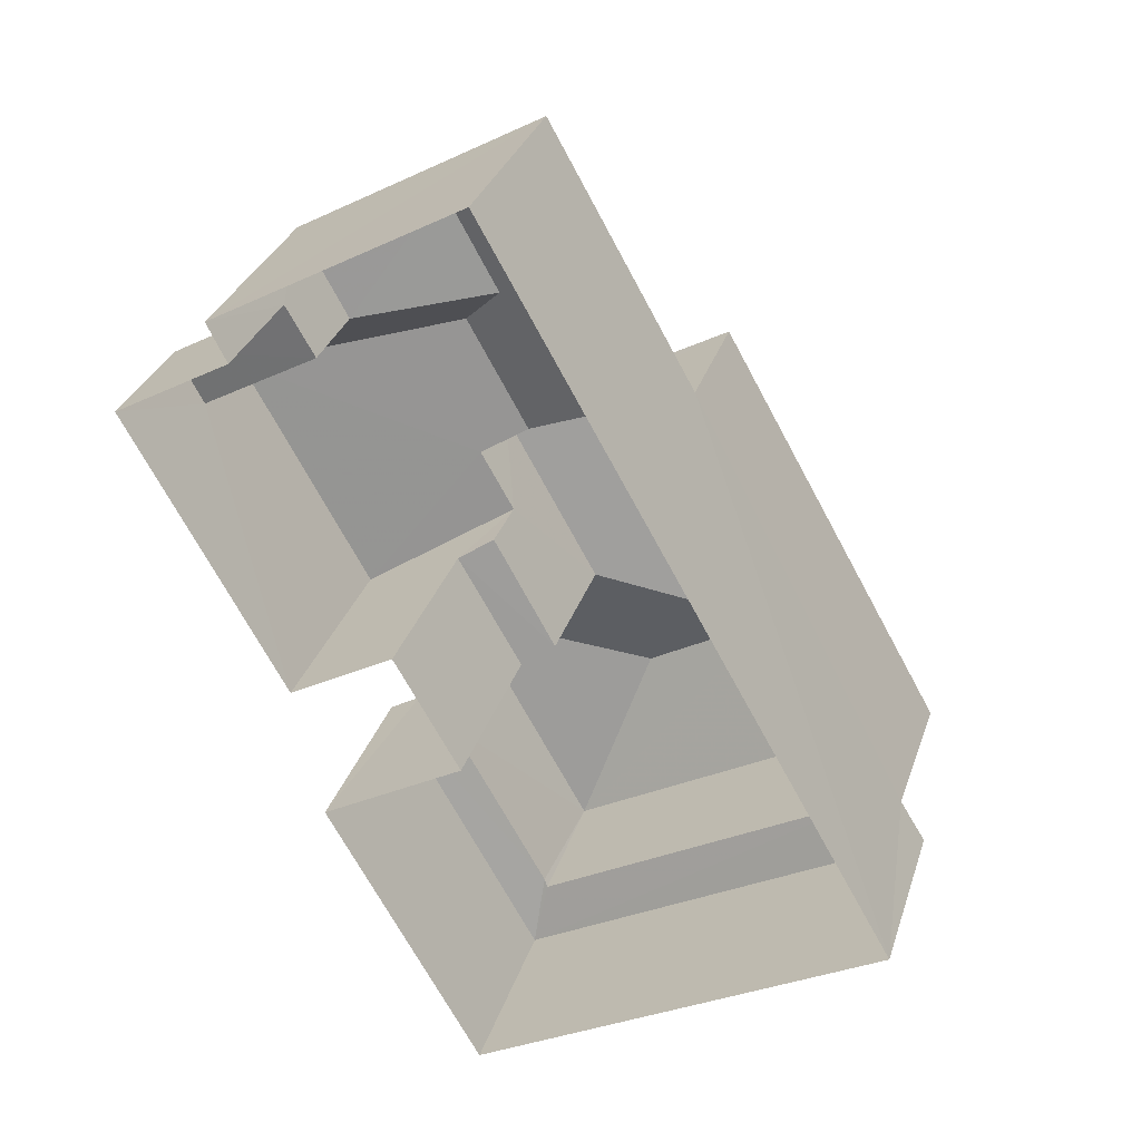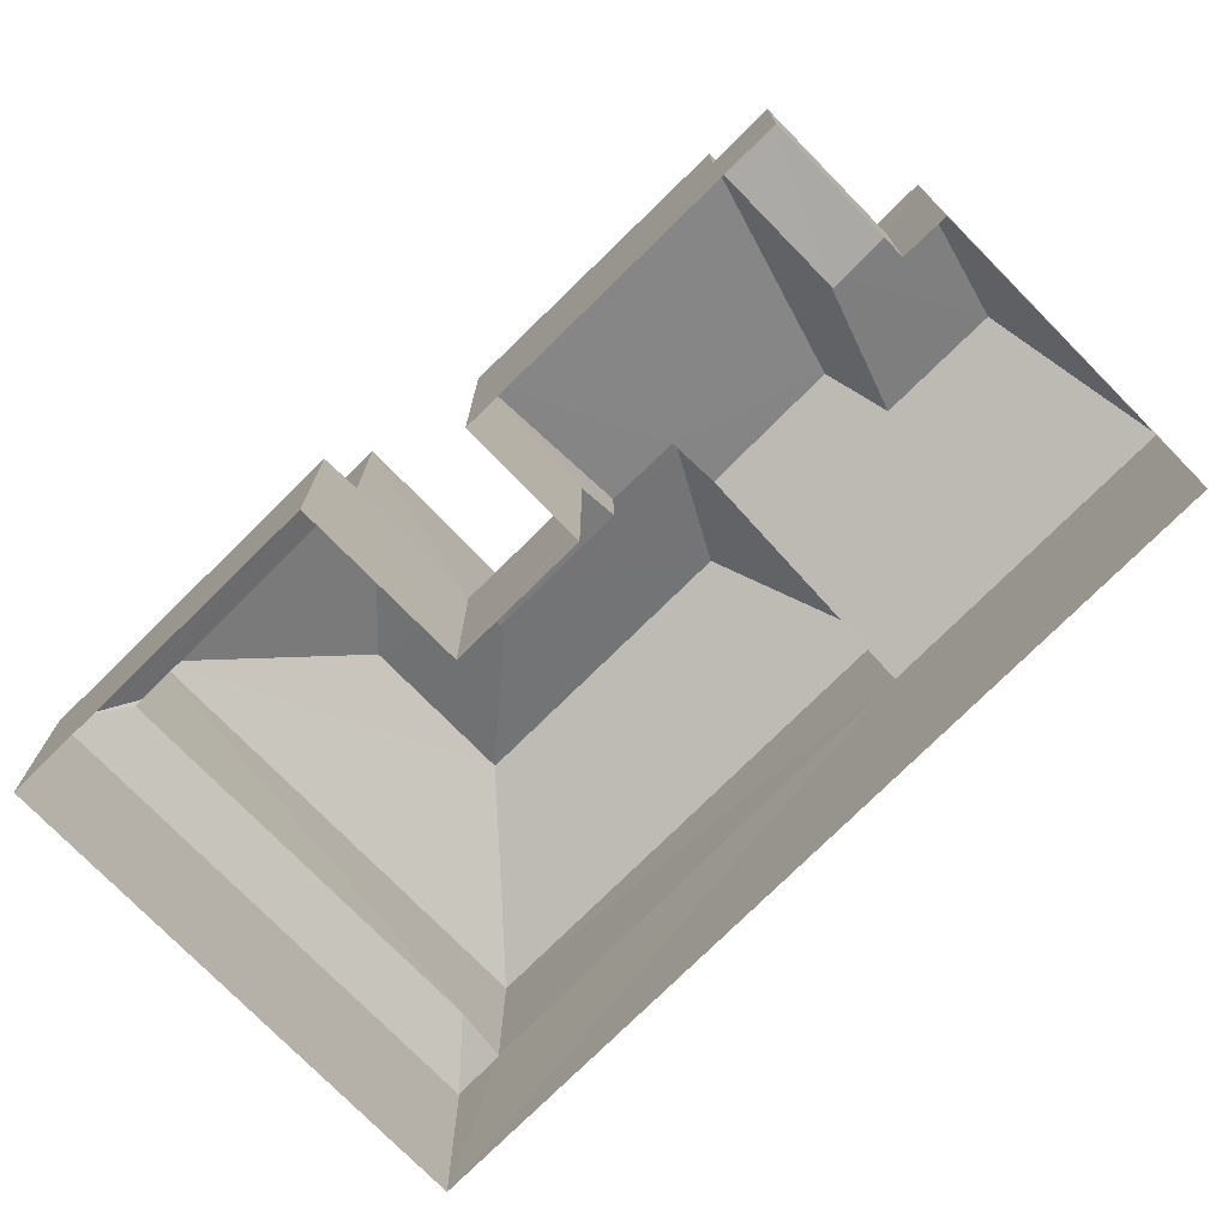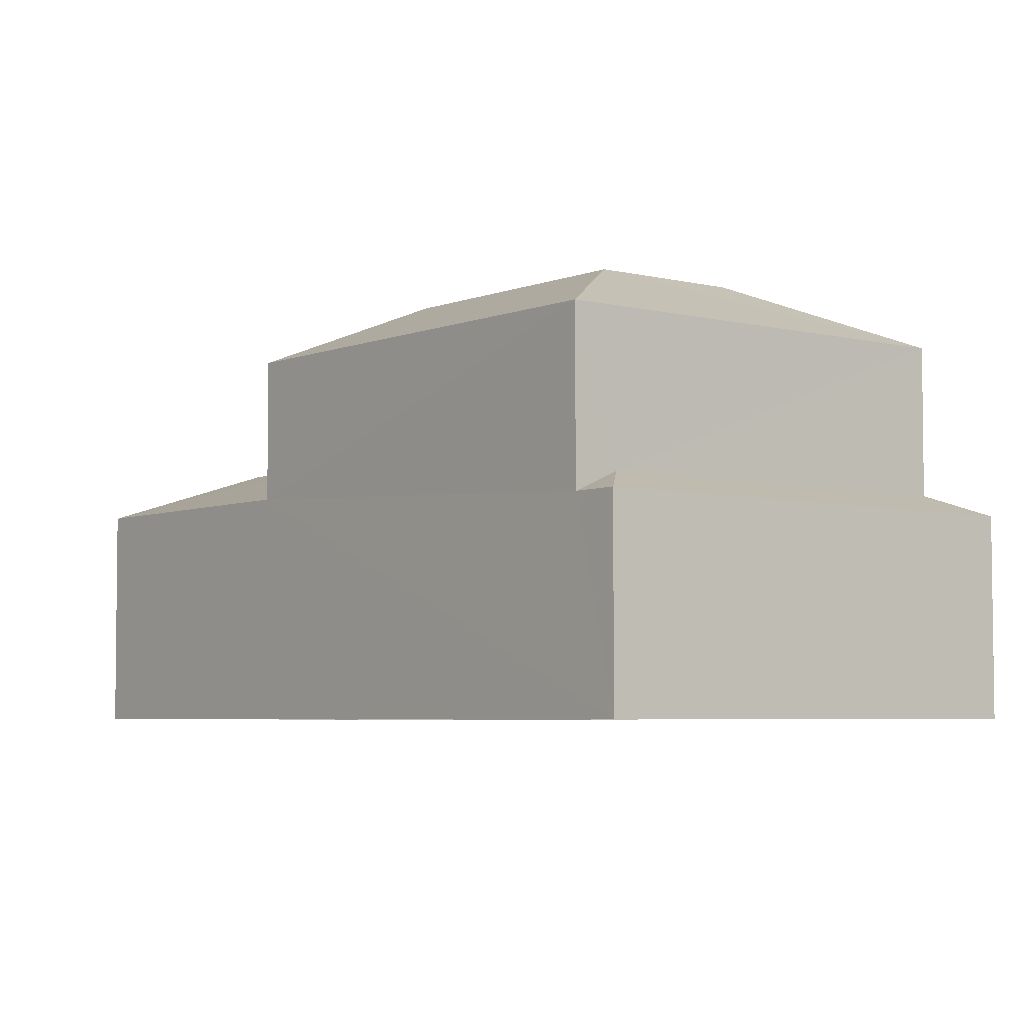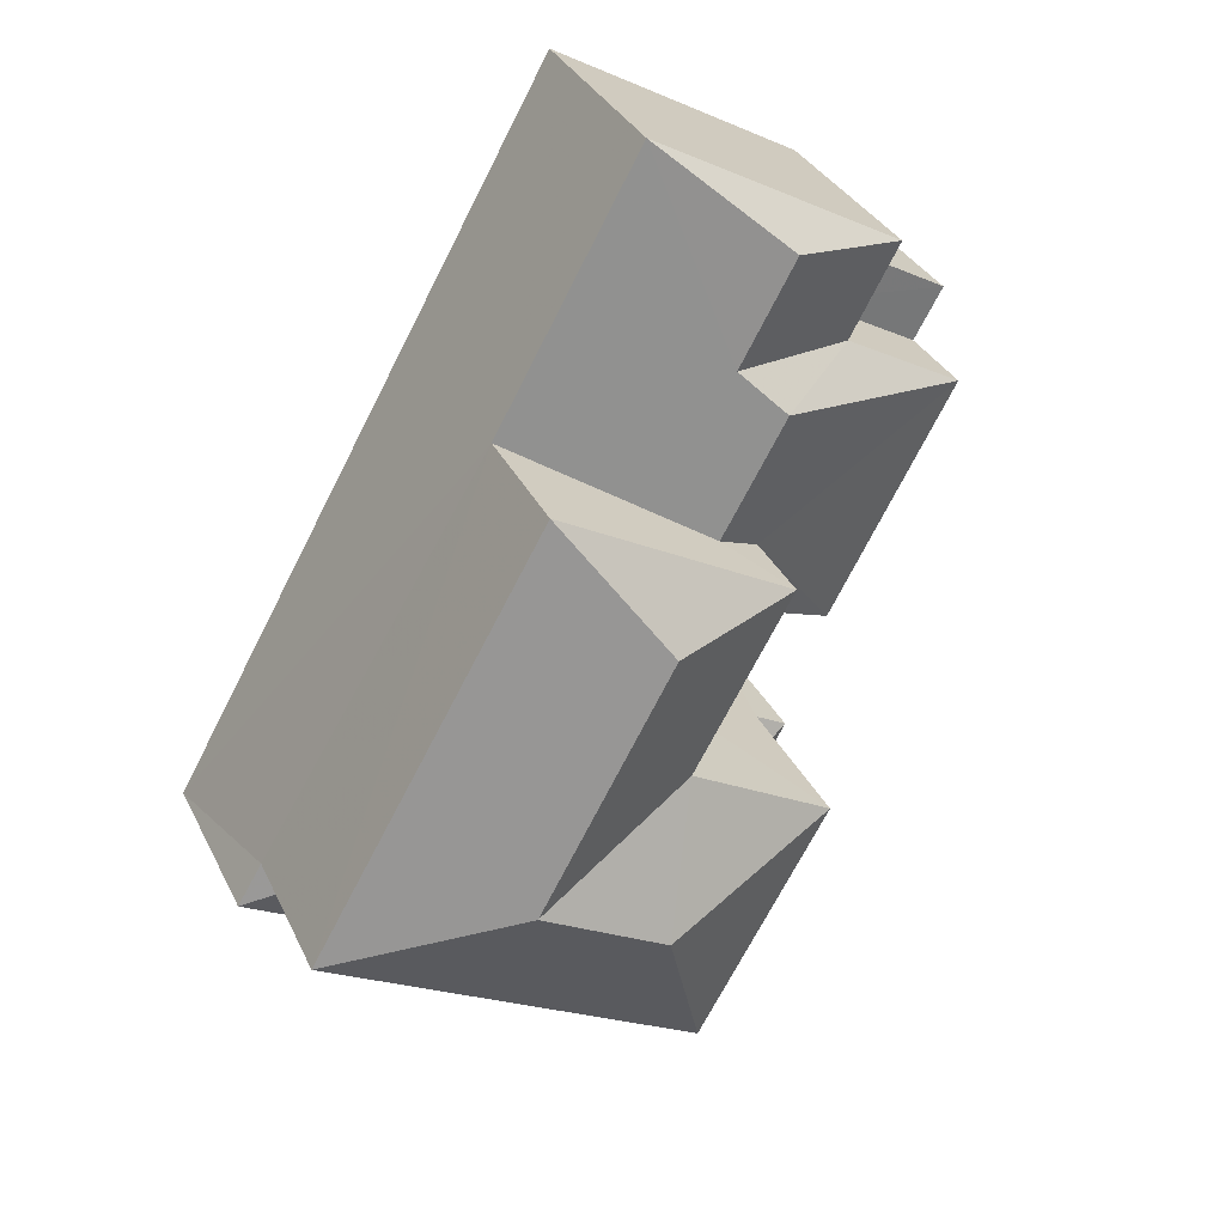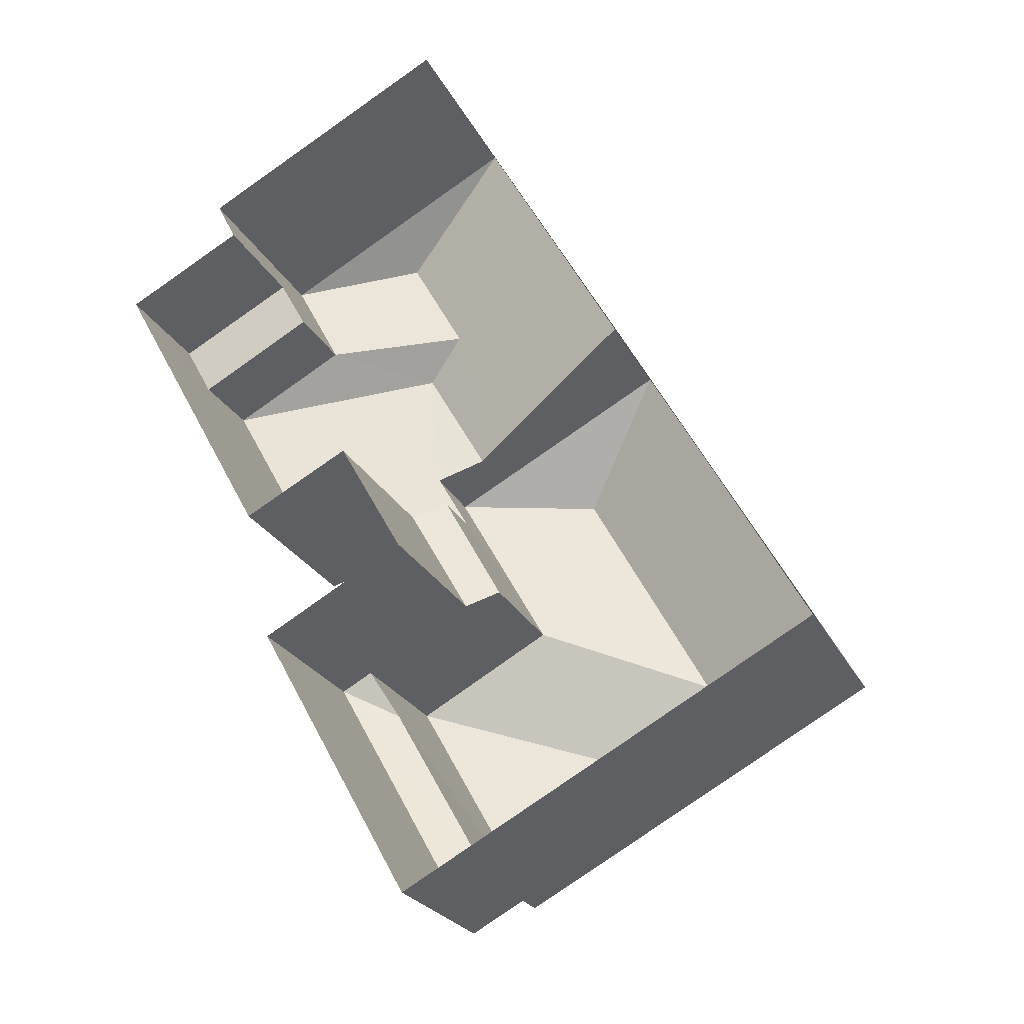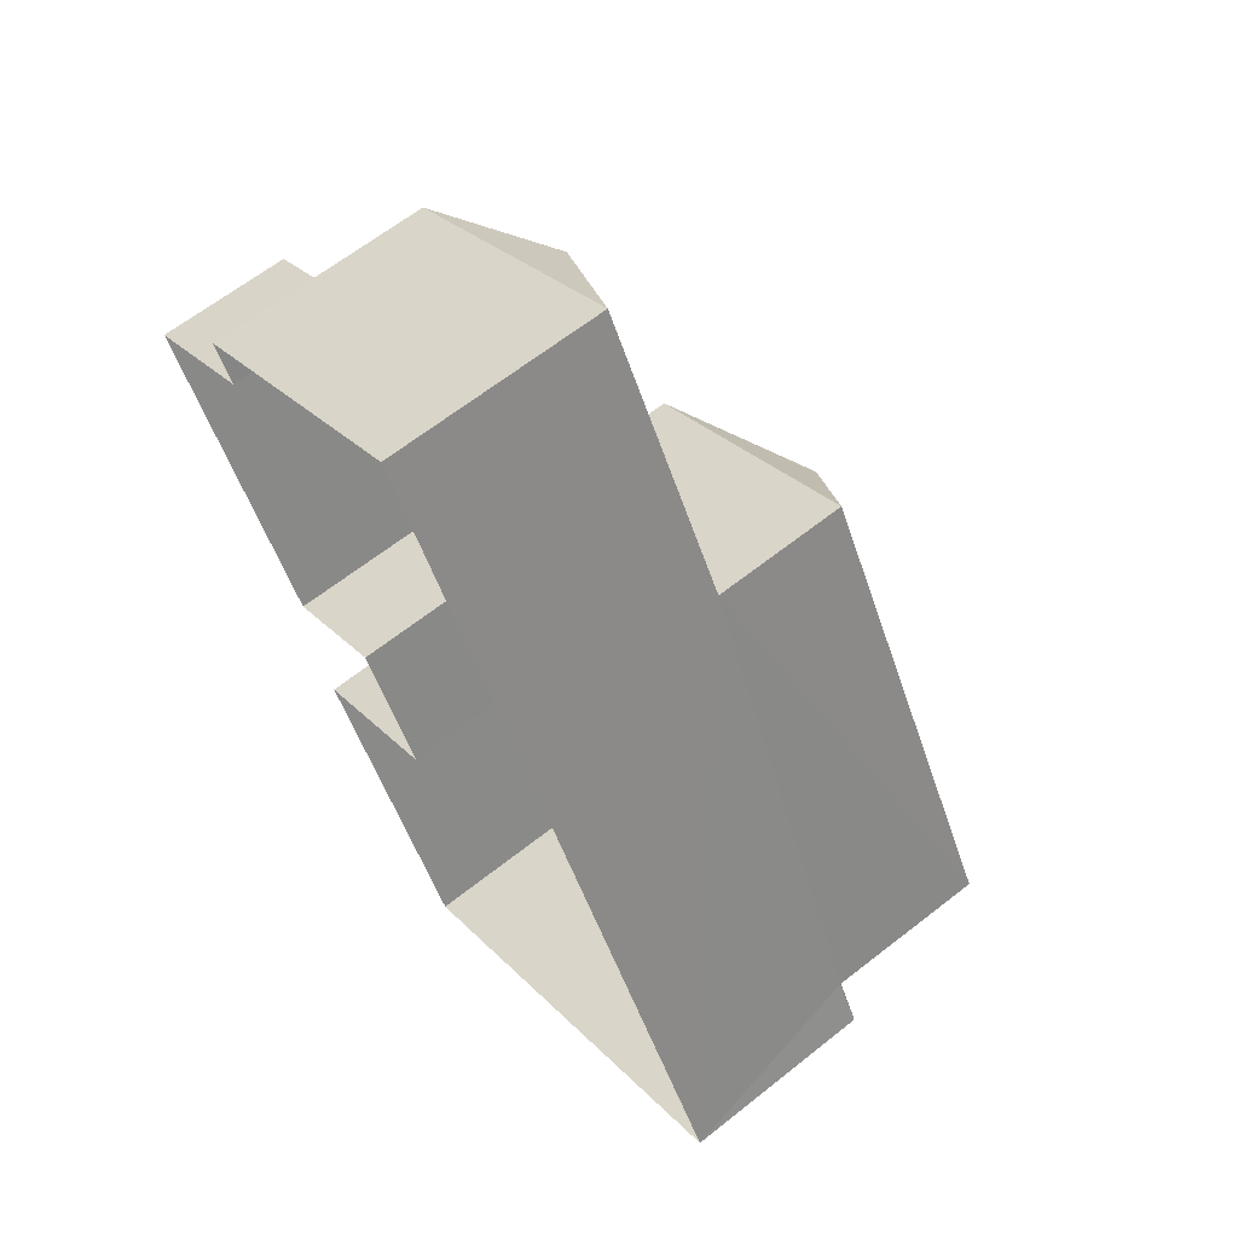
<metadata>
{"format":"obj","ext":"obj","renderer":"f3d","projection":"perspective","resolution":1024,"background":"white","views":[{"elev":31.6,"azim":-163.3,"up":"+Y"},{"elev":-75.5,"azim":105.4,"up":"+Z"},{"elev":-4.9,"azim":-67.9,"up":"+Z"},{"elev":33.4,"azim":-23.2,"up":"+Y"},{"elev":-23.2,"azim":-159.8,"up":"+Y"},{"elev":63.0,"azim":-128.9,"up":"+Y"}]}
</metadata>
<code>
v -3.117e+05 4.301e+04 19.4
v -3.117e+05 4.301e+04 19.39
v -3.117e+05 4.302e+04 19.4
v -3.117e+05 4.302e+04 19.4
v -3.117e+05 4.302e+04 19.4
v -3.117e+05 4.301e+04 19.4
v -3.117e+05 4.3e+04 19.39
v -3.117e+05 4.301e+04 19.4
v -3.117e+05 4.301e+04 19.4
v -3.117e+05 4.301e+04 19.4
v -3.117e+05 4.301e+04 22.91
v -3.117e+05 4.301e+04 23.33
v -3.117e+05 4.301e+04 22.91
v -3.117e+05 4.301e+04 27.02
v -3.117e+05 4.301e+04 25.9
v -3.117e+05 4.301e+04 25.9
v -3.117e+05 4.301e+04 25.89
v -3.117e+05 4.301e+04 27.02
v -3.117e+05 4.301e+04 21.76
v -3.117e+05 4.301e+04 21.76
v -3.117e+05 4.301e+04 21.76
v -3.117e+05 4.302e+04 21.76
v -3.117e+05 4.3e+04 25.89
v -3.117e+05 4.301e+04 27.02
v -3.117e+05 4.301e+04 25.89
v -3.117e+05 4.301e+04 24.39
v -3.117e+05 4.301e+04 23.38
v -3.117e+05 4.301e+04 24.39
v -3.117e+05 4.301e+04 23.39
v -3.117e+05 4.301e+04 24.71
v -3.117e+05 4.301e+04 24.71
v -3.117e+05 4.301e+04 23.39
v -3.117e+05 4.301e+04 24.36
v -3.117e+05 4.302e+04 24.36
v -3.117e+05 4.302e+04 23.39
v -3.117e+05 4.301e+04 23.39
v -3.117e+05 4.302e+04 23.39
v -3.117e+05 4.301e+04 23.27
v -3.117e+05 4.301e+04 22.9
v -3.117e+05 4.3e+04 22.9
v -3.117e+05 4.3e+04 23.33
v -3.117e+05 4.3e+04 23.27
v -3.117e+05 4.301e+04 22.91
v -3.117e+05 4.301e+04 23.21
v -3.117e+05 4.301e+04 22.91
v -3.117e+05 4.301e+04 23.21
v -3.117e+05 4.301e+04 25.89
v -3.117e+05 4.301e+04 22.91
f 1 2 3
f 3 4 5
f 6 7 2
f 8 7 6
f 9 1 5
f 9 10 1
f 1 6 2
f 5 1 3
f 11 12 13
f 14 15 16
f 17 15 14
f 18 17 14
f 19 20 21
f 22 19 21
f 18 23 24
f 18 25 23
f 26 27 28
f 27 29 28
f 28 30 31
f 28 29 30
f 30 32 33
f 30 29 32
f 34 35 33
f 30 33 31
f 31 33 36
f 33 35 36
f 32 37 34
f 33 32 34
f 38 39 40
f 40 41 42
f 38 40 42
f 43 44 45
f 43 46 44
f 16 25 18
f 14 16 18
f 41 13 12
f 41 40 13
f 34 37 35
f 24 23 47
f 24 17 18
f 24 47 17
f 38 48 39
f 29 27 20
f 27 10 20
f 20 9 21
f 20 10 9
f 35 4 3
f 35 37 4
f 1 10 43
f 46 43 26
f 26 43 27
f 43 10 27
f 31 15 28
f 36 16 31
f 16 15 31
f 39 2 7
f 40 39 7
f 43 45 6
f 1 43 6
f 5 4 22
f 4 37 22
f 22 32 19
f 22 37 32
f 22 21 9
f 5 22 9
f 26 17 44
f 44 46 26
f 15 17 26
f 28 15 26
f 16 36 25
f 25 36 48
f 39 48 2
f 36 35 3
f 2 36 3
f 48 36 2
f 13 8 11
f 8 6 11
f 11 45 47
f 47 45 17
f 17 45 44
f 11 6 45
f 20 32 29
f 20 19 32
f 13 7 8
f 13 40 7
f 12 47 23
f 23 42 41
f 12 11 47
f 12 23 41
f 25 38 23
f 23 38 42
f 48 38 25

</code>
